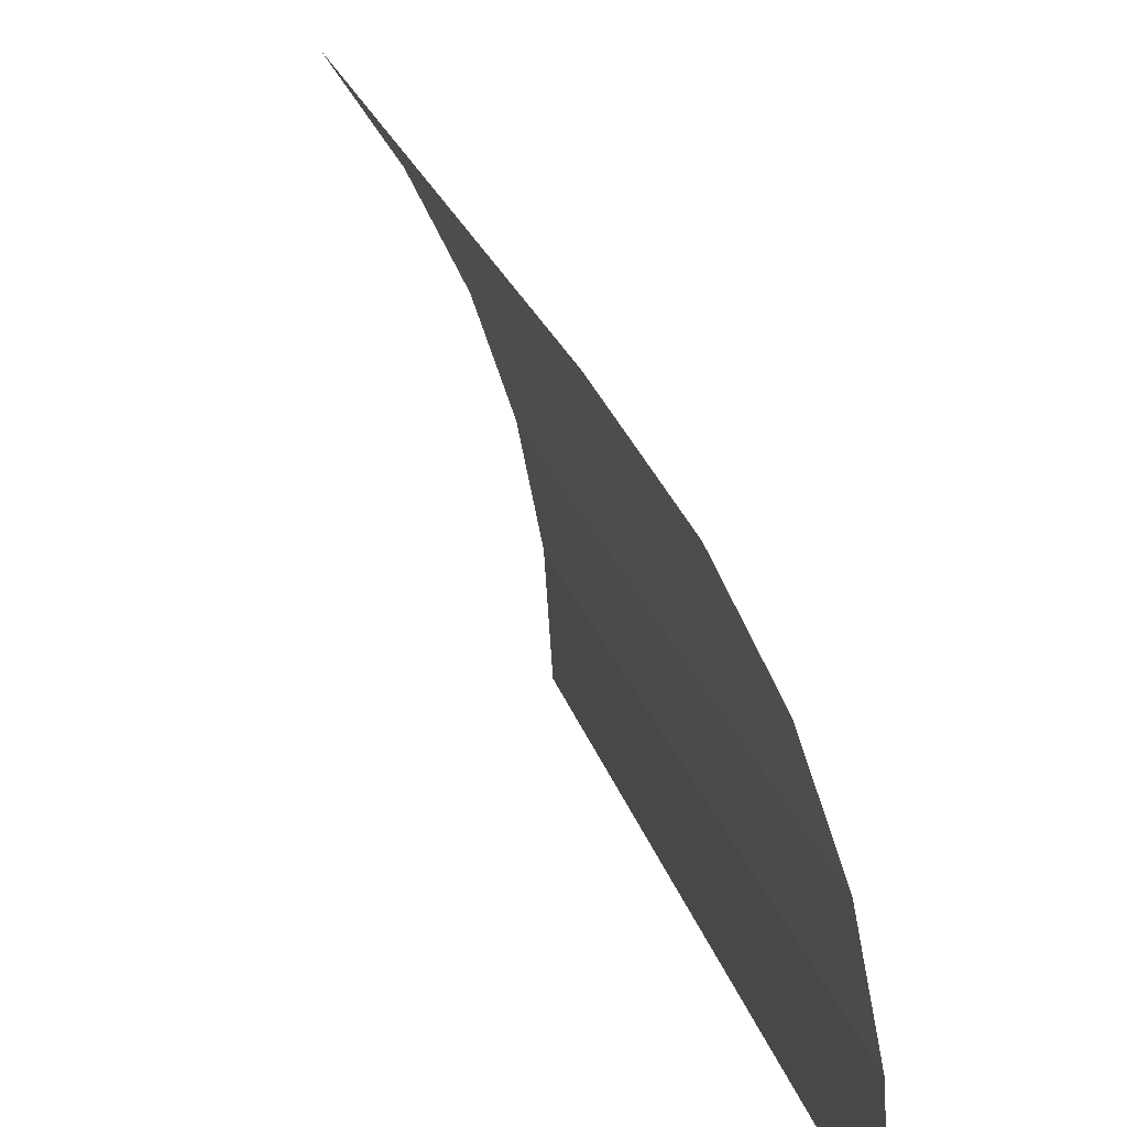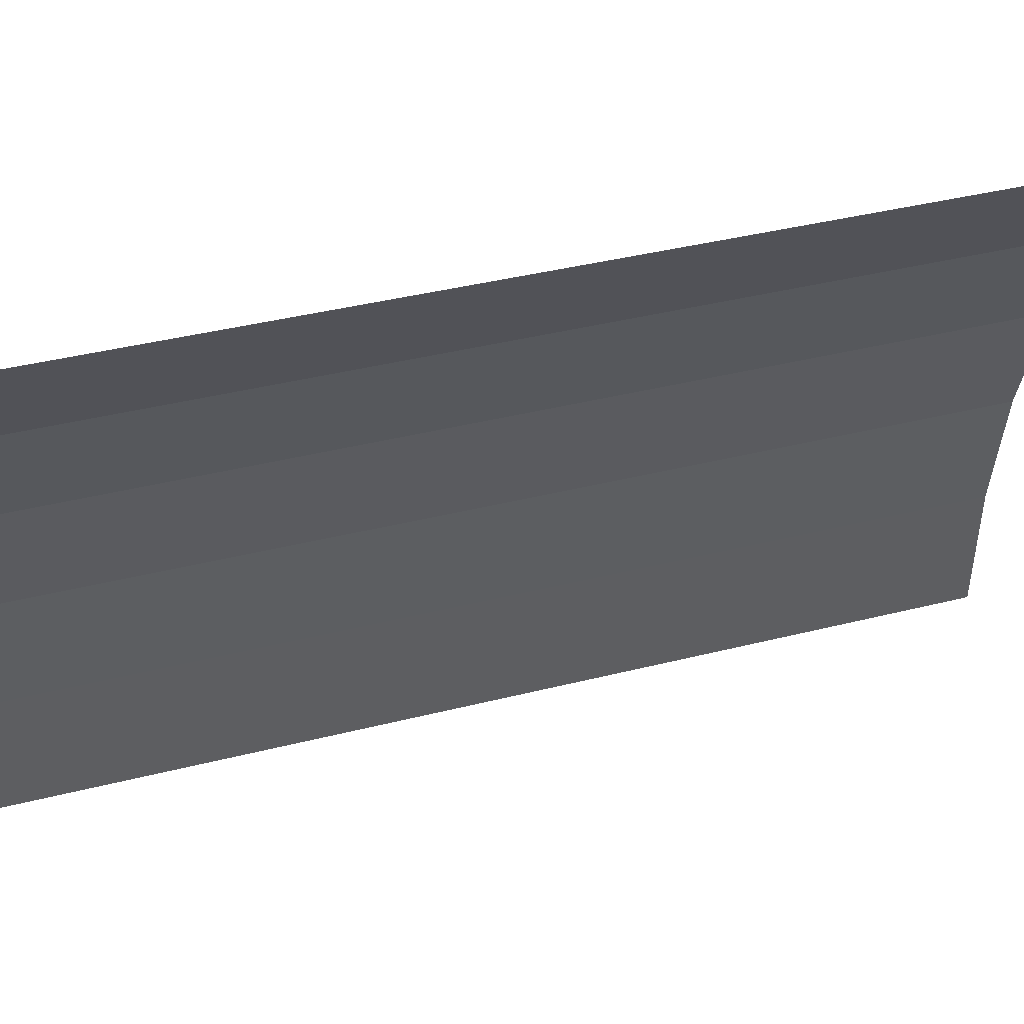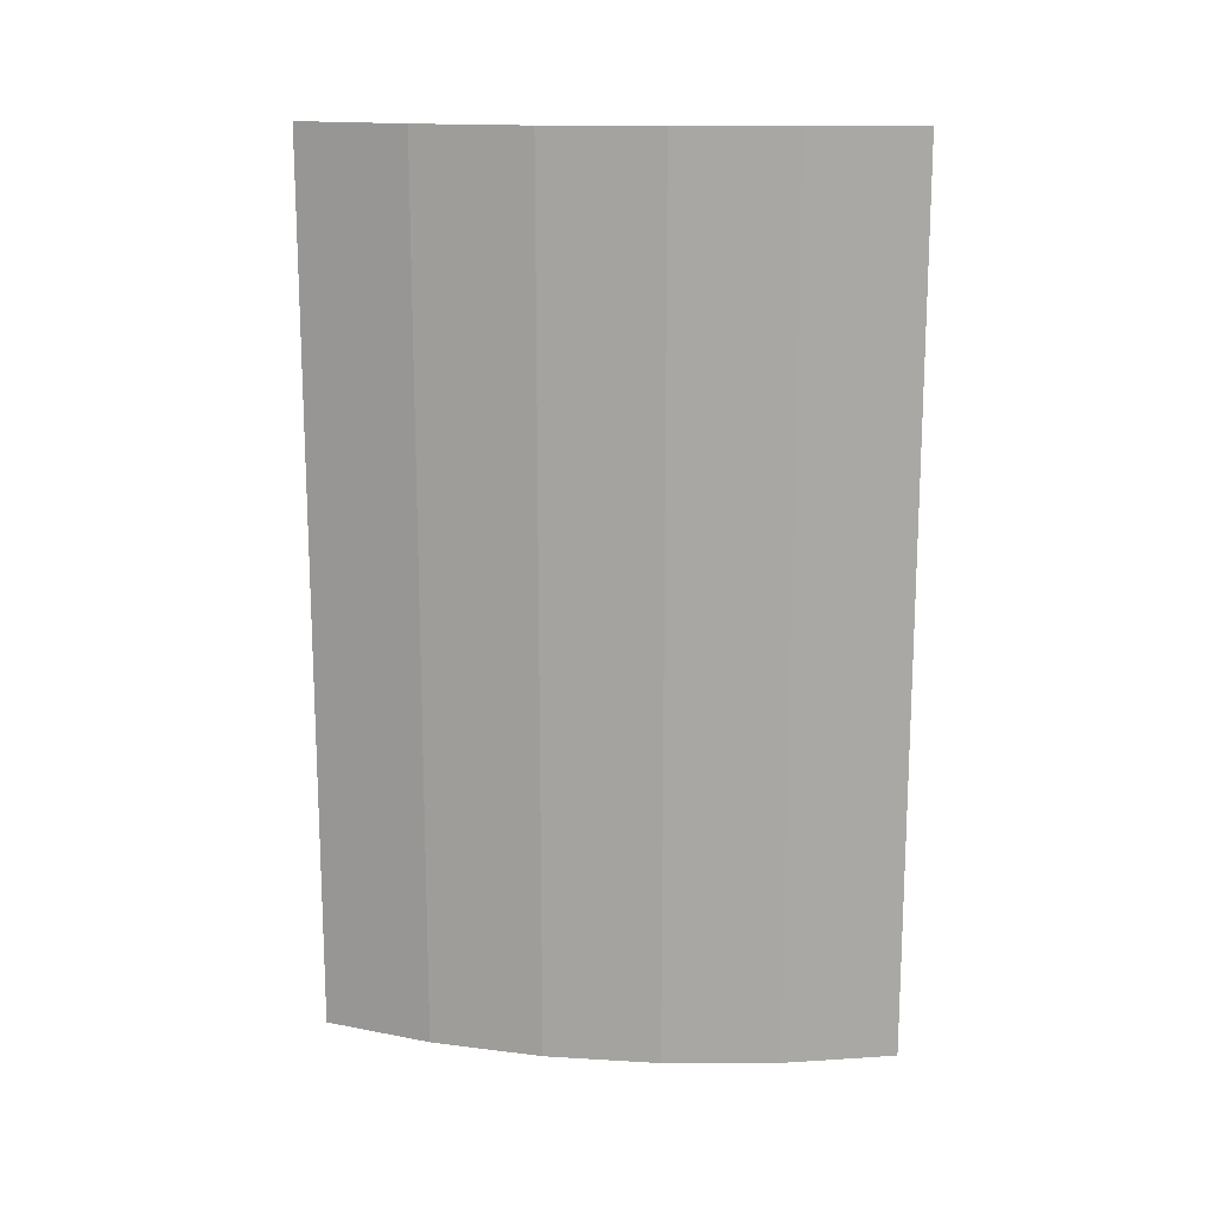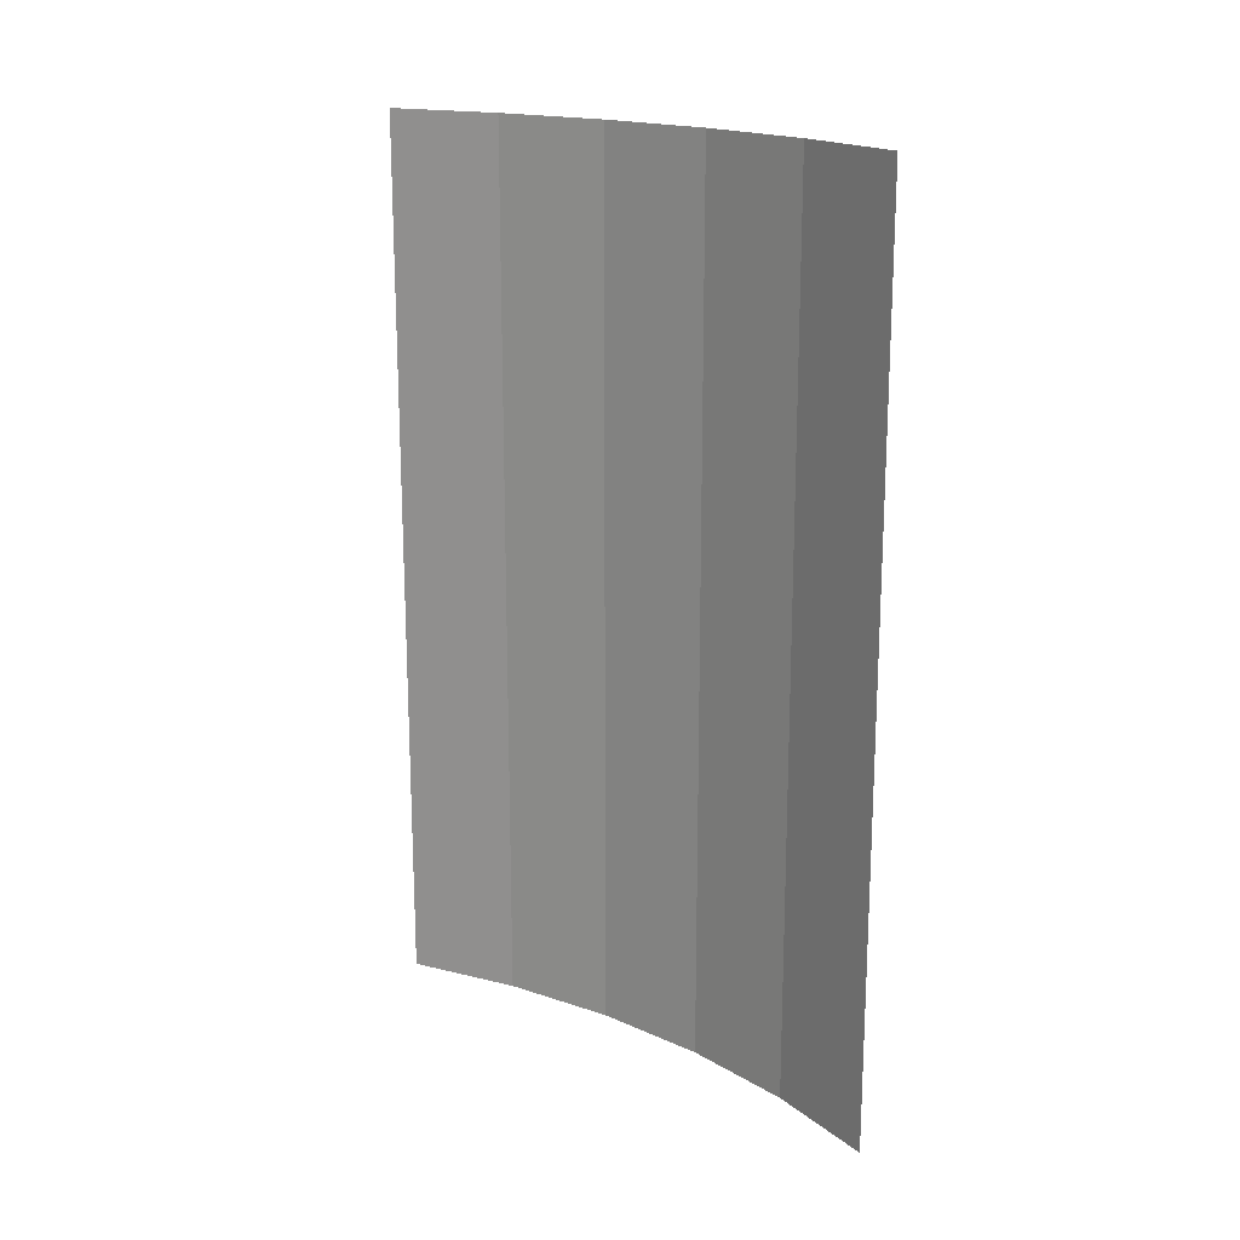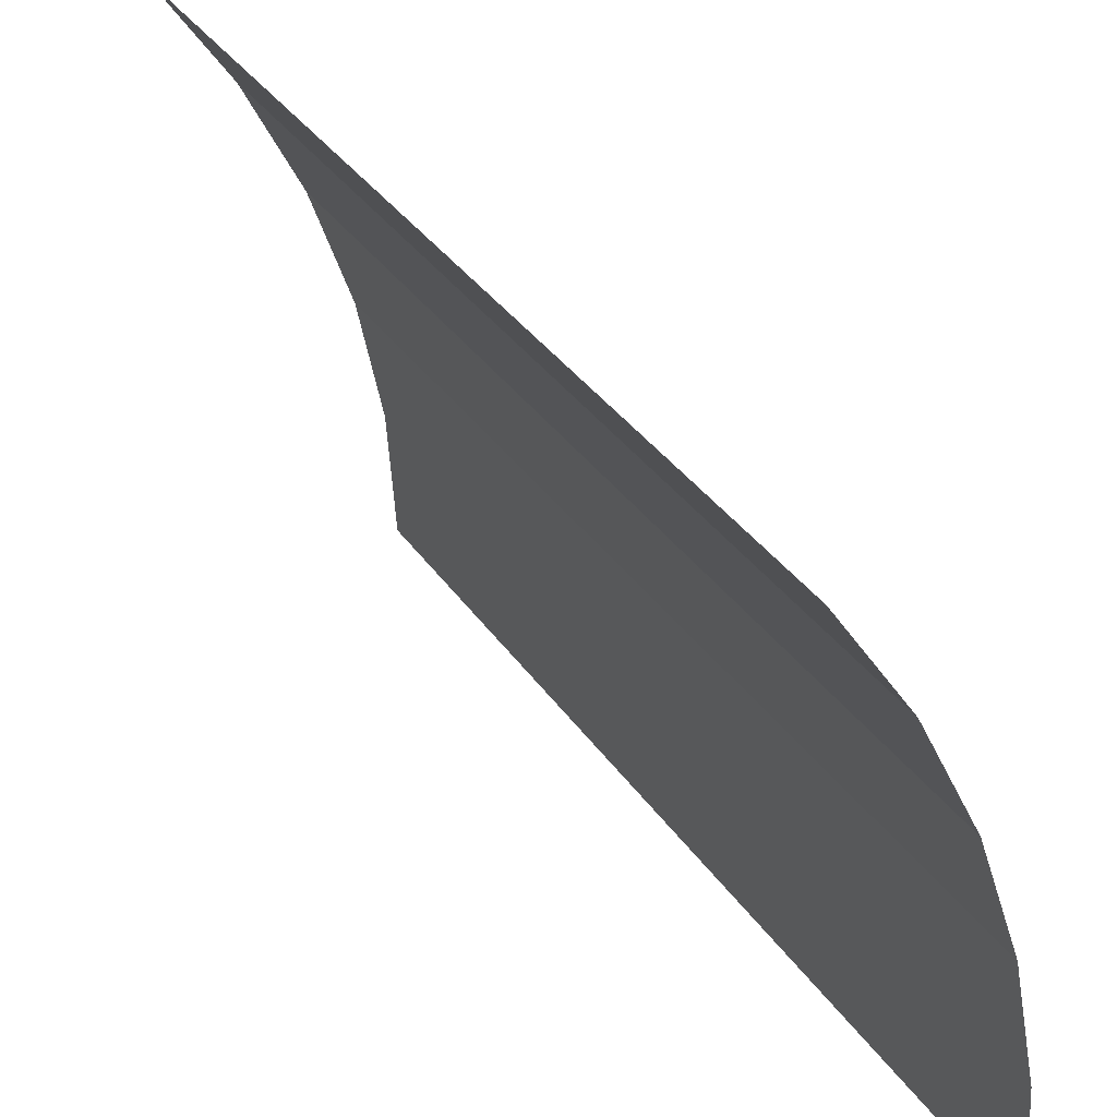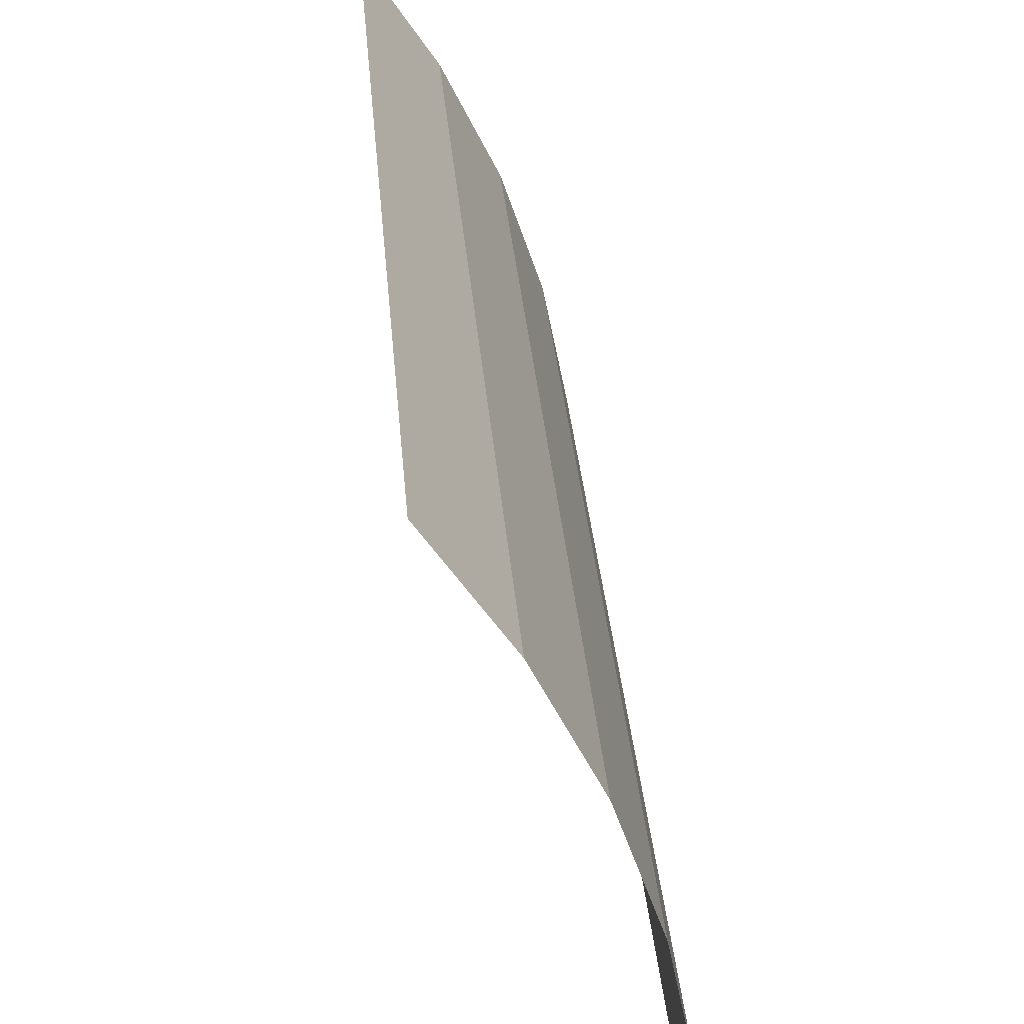
<metadata>
{"format":"obj","ext":"obj","renderer":"f3d","projection":"perspective","resolution":1024,"background":"white","views":[{"elev":20.2,"azim":-12.8,"up":"+Z"},{"elev":38.2,"azim":-108.0,"up":"+Z"},{"elev":15.5,"azim":78.5,"up":"+Y"},{"elev":18.0,"azim":-67.9,"up":"+Y"},{"elev":34.7,"azim":-29.2,"up":"+Z"},{"elev":31.4,"azim":-4.4,"up":"+Z"}]}
</metadata>
<code>
v 0.04957 0 0.006525
v 0.05 0 0
v 0.05 0.05 0
v 0.04957 0.05 0.006525
v 0.04829 0 0.01294
v 0.04957 0 0.006525
v 0.04957 0.05 0.006525
v 0.04829 0.05 0.01294
v 0.04619 0 0.01913
v 0.04829 0 0.01294
v 0.04829 0.05 0.01294
v 0.04619 0.05 0.01913
v 0.0433 0 0.025
v 0.04619 0 0.01913
v 0.04619 0.05 0.01913
v 0.0433 0.05 0.025
v 0.03967 0 0.03044
v 0.0433 0 0.025
v 0.0433 0.05 0.025
v 0.03967 0.05 0.03044
g mesh3269
f 1 2 3
f 3 4 1
f 5 6 7
f 7 8 5
f 9 10 11
f 11 12 9
f 13 14 15
f 15 16 13
f 17 18 19
f 19 20 17

</code>
